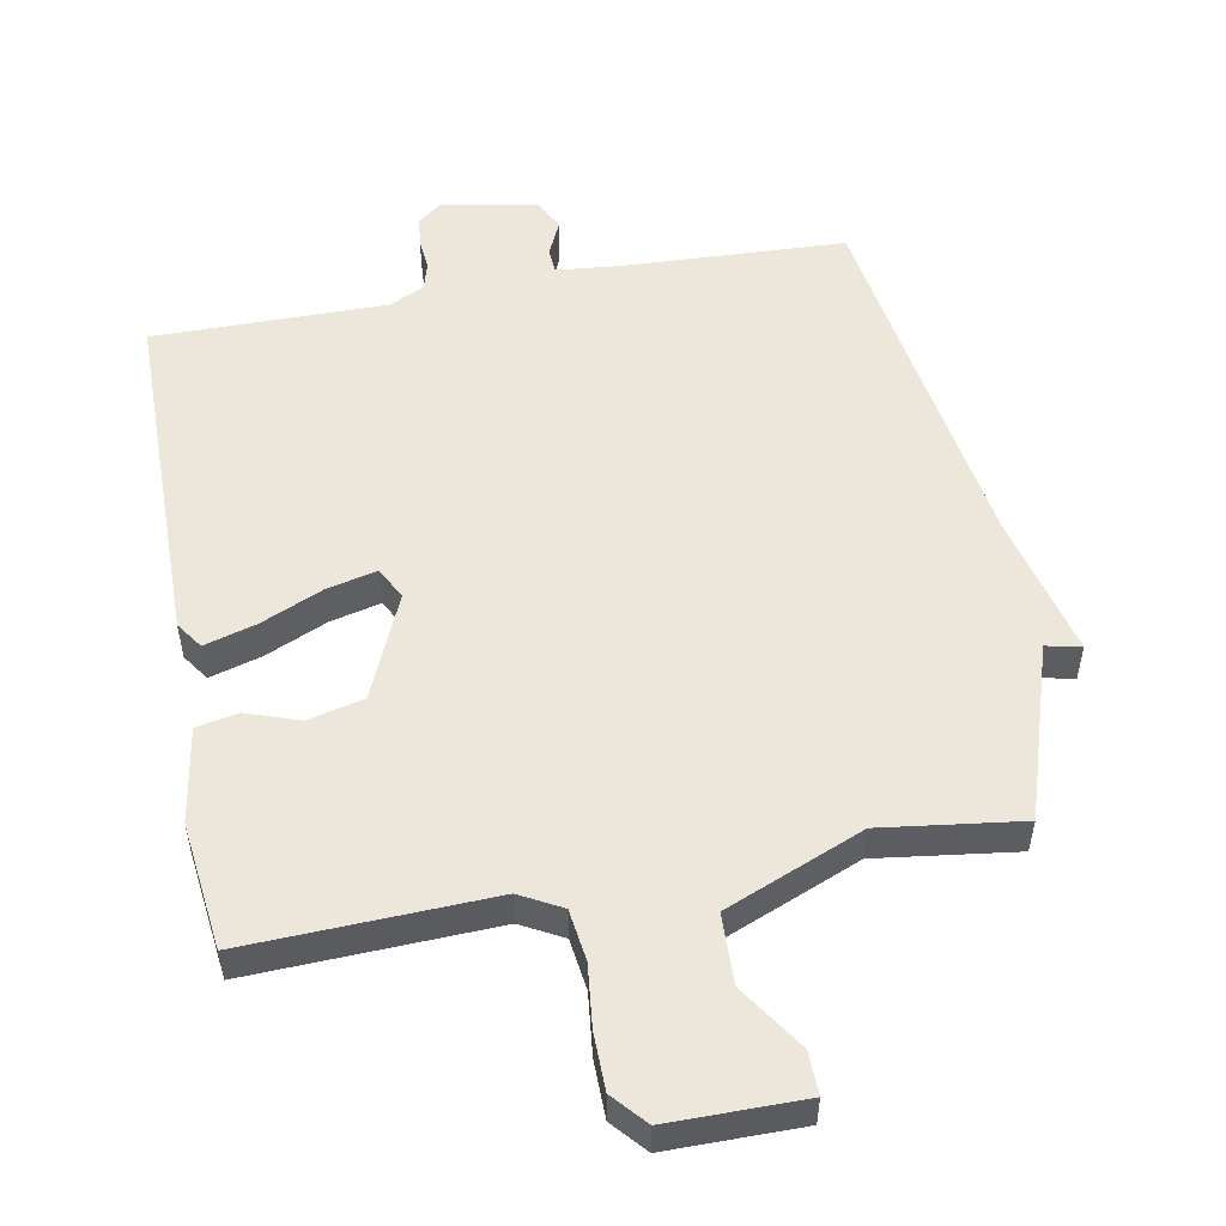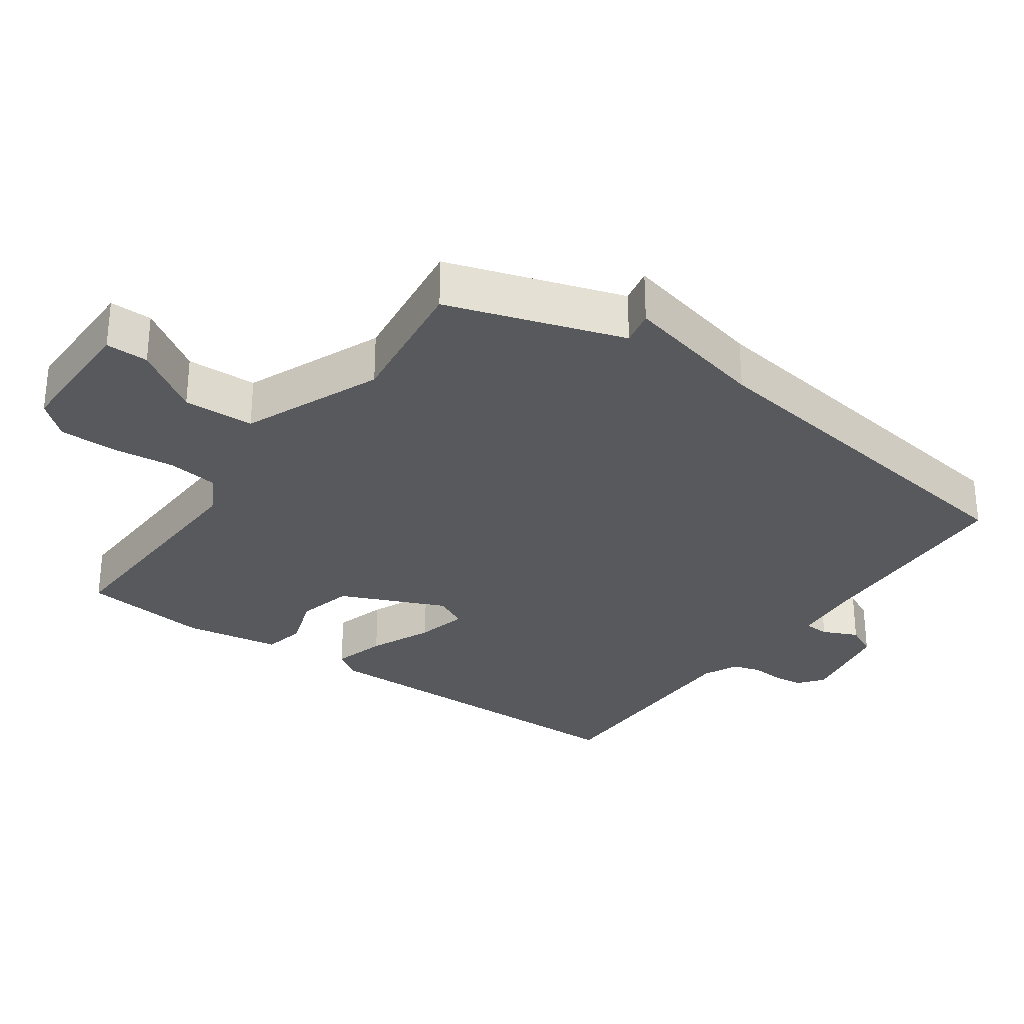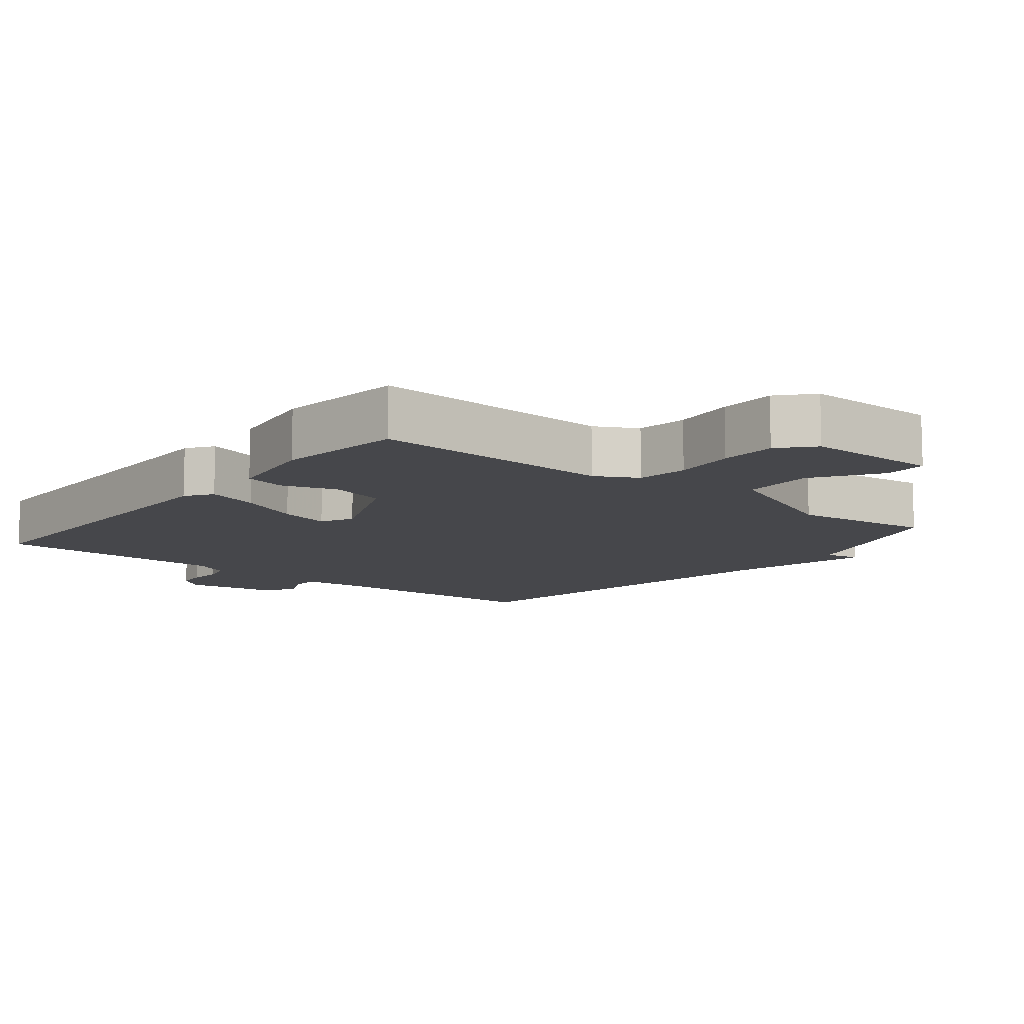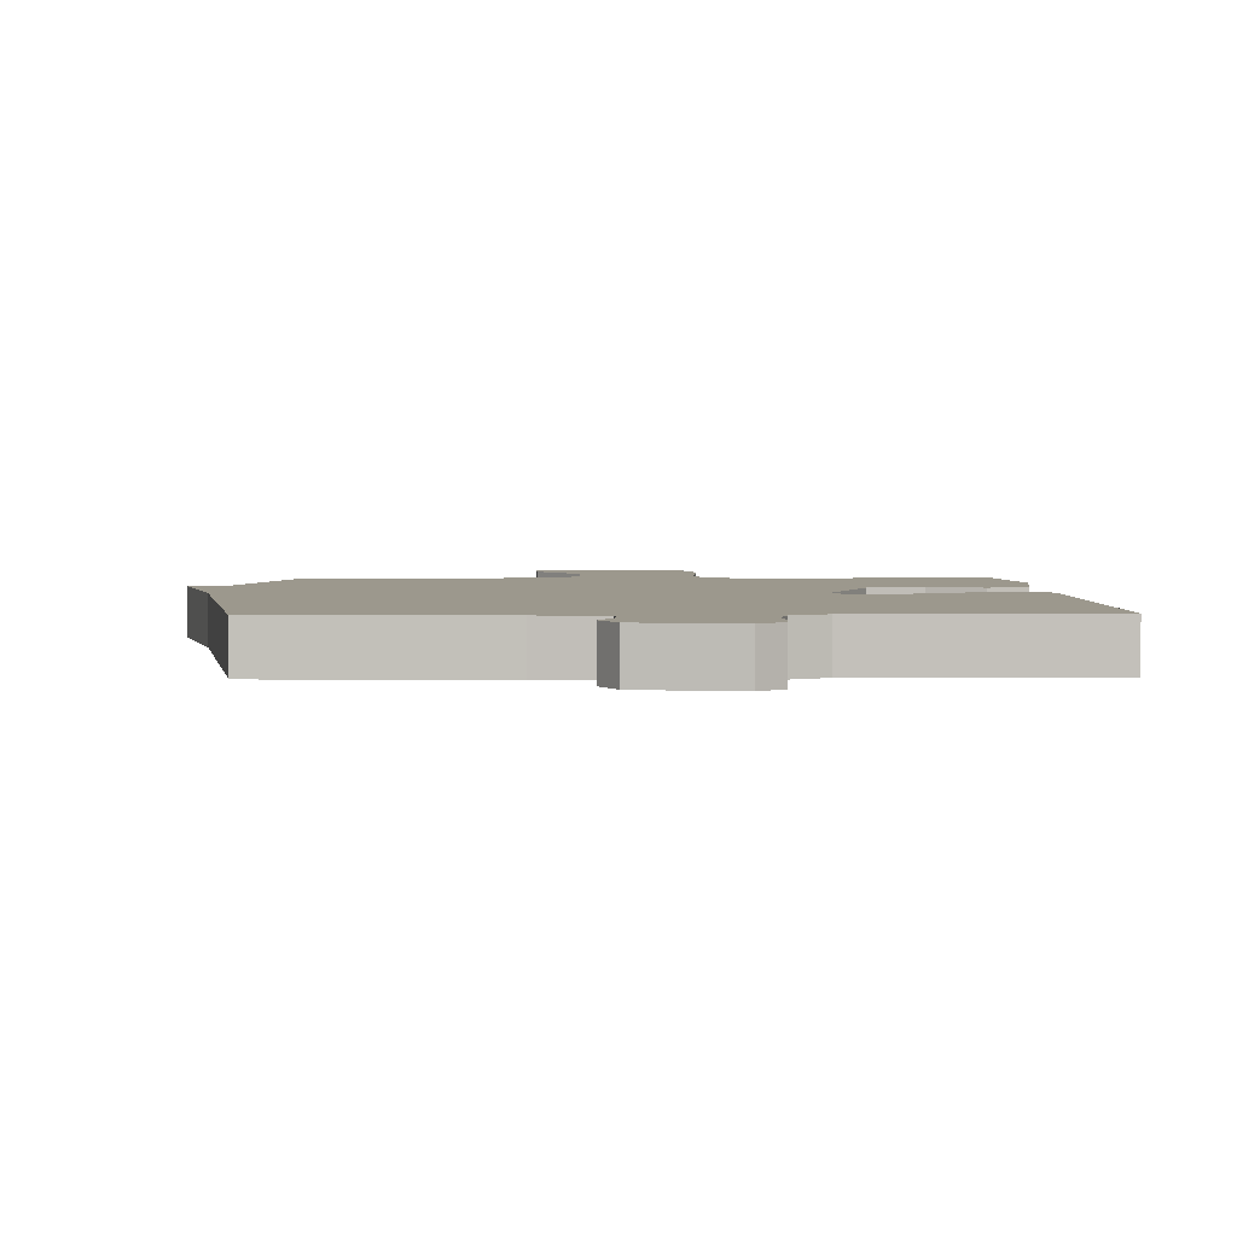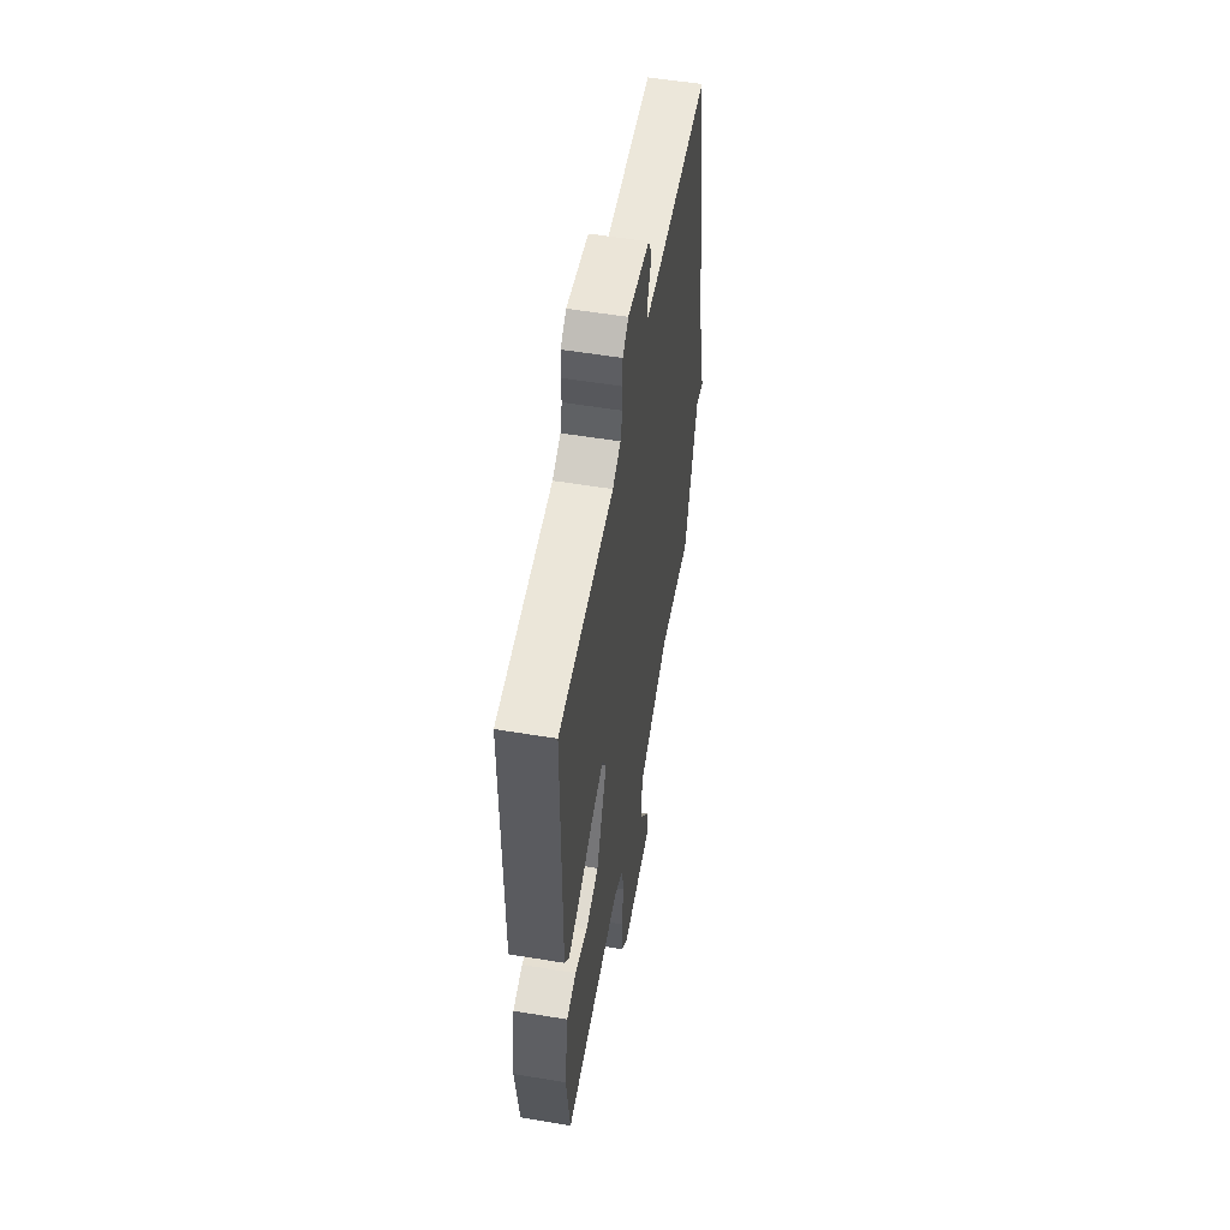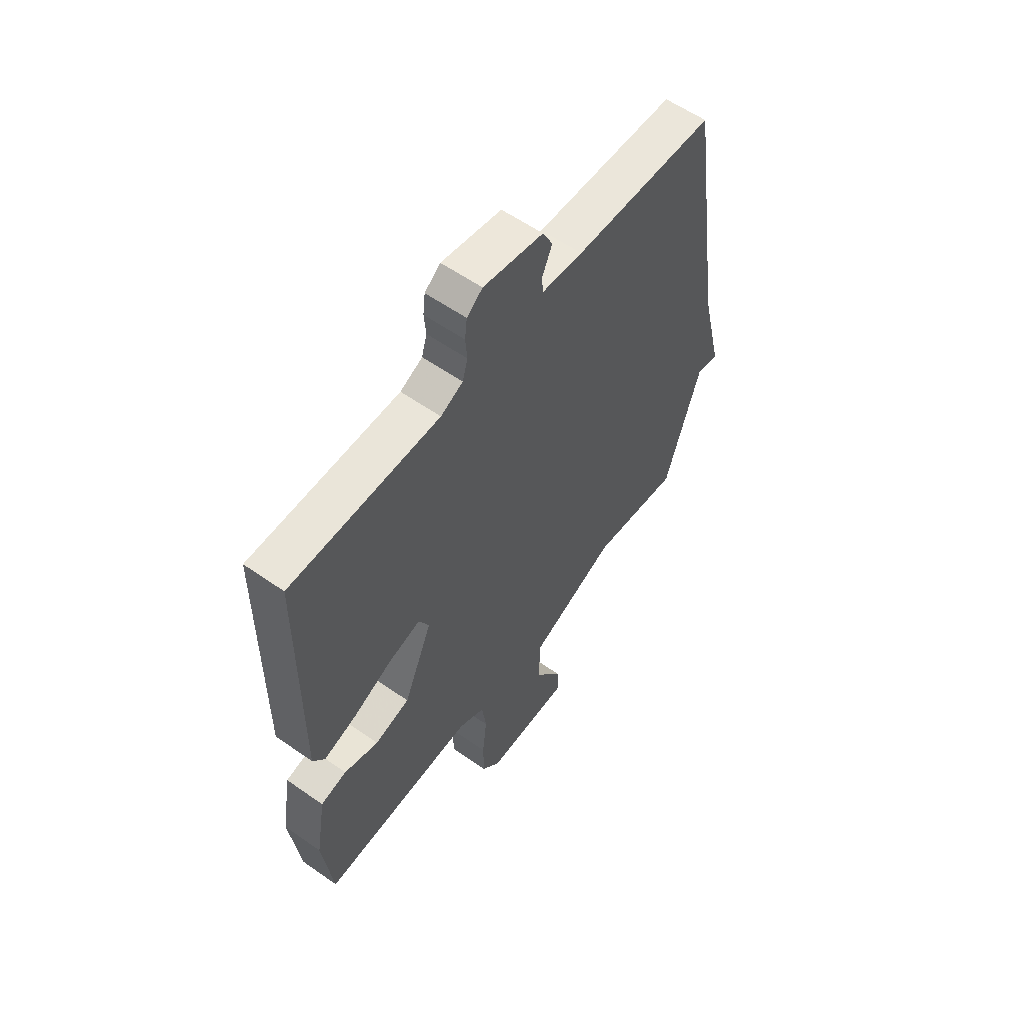
<metadata>
{"format":"obj","ext":"obj","renderer":"f3d","projection":"perspective","resolution":1024,"background":"white","views":[{"elev":52.9,"azim":169.5,"up":"+Y"},{"elev":-30.0,"azim":-125.3,"up":"+Y"},{"elev":-10.7,"azim":140.9,"up":"+Y"},{"elev":3.1,"azim":-2.0,"up":"+Y"},{"elev":55.3,"azim":99.9,"up":"+Z"},{"elev":58.4,"azim":125.9,"up":"+Z"}]}
</metadata>
<code>
v -0.5 0.07 -0.5
v -0.582 0.07 -0.245
v -0.633 0.07 -0.256
v -0.582 0.07 -0.045
v -0.5 0.07 0.5
v -0.176 0.07 0.514
v -0.081 0.07 0.523
v -0.079 0.07 0.56
v -0.102 0.07 0.611
v -0.079 0.07 0.657
v 0.059 0.07 0.683
v 0.095 0.07 0.655
v 0.1 0.07 0.612
v 0.096 0.07 0.564
v 0.108 0.07 0.523
v 0.159 0.07 0.499
v 0.5 0.07 0.5
v 0.504 0.07 -0.01
v 0.477 0.07 -0.049
v 0.401 0.07 -0.027
v 0.311 0.07 0.013
v 0.237 0.07 0.031
v 0.213 0.07 -0.016
v 0.279 0.07 -0.169
v 0.36 0.07 -0.189
v 0.439 0.07 -0.162
v 0.499 0.07 -0.175
v 0.522 0.07 -0.314
v 0.5 0.07 -0.5
v 0.144 0.07 -0.486
v 0.083 0.07 -0.519
v 0.073 0.07 -0.594
v 0.083 0.07 -0.685
v 0.082 0.07 -0.768
v 0.039 0.07 -0.817
v -0.157 0.07 -0.817
v -0.156 0.07 -0.755
v -0.092 0.07 -0.659
v -0.095 0.07 -0.556
v -0.296 0.07 -0.473
v -0.5 0 -0.5
v -0.582 0 -0.245
v -0.633 0 -0.256
v -0.582 0 -0.045
v -0.5 0 0.5
v -0.176 0 0.514
v -0.081 0 0.523
v -0.079 0 0.56
v -0.102 0 0.611
v -0.079 0 0.657
v 0.059 0 0.683
v 0.095 0 0.655
v 0.1 0 0.612
v 0.096 0 0.564
v 0.108 0 0.523
v 0.159 0 0.499
v 0.5 0 0.5
v 0.504 0 -0.01
v 0.477 0 -0.049
v 0.401 0 -0.027
v 0.311 0 0.013
v 0.237 0 0.031
v 0.213 0 -0.016
v 0.279 0 -0.169
v 0.36 0 -0.189
v 0.439 0 -0.162
v 0.499 0 -0.175
v 0.522 0 -0.314
v 0.5 0 -0.5
v 0.144 0 -0.486
v 0.083 0 -0.519
v 0.073 0 -0.594
v 0.083 0 -0.685
v 0.082 0 -0.768
v 0.039 0 -0.817
v -0.157 0 -0.817
v -0.156 0 -0.755
v -0.092 0 -0.659
v -0.095 0 -0.556
v -0.296 0 -0.473
f 36 37 38
f 35 36 38
f 34 35 38
f 33 34 38
f 32 33 38
f 31 32 38 39
f 30 31 39 40
f 28 29 30
f 27 28 30
f 26 27 30
f 25 26 30
f 24 25 30 40
f 19 20 21
f 18 19 21
f 17 18 21
f 16 17 21
f 15 16 21 22
f 14 15 22 23
f 12 13 14
f 11 12 14
f 10 11 14
f 9 10 14
f 8 9 14
f 7 8 14 23
f 4 5 6
f 6 7 23
f 4 6 23
f 3 4 23
f 2 3 23
f 23 24 40
f 2 23 40
f 1 2 40
f 78 77 76
f 78 76 75
f 78 75 74
f 78 74 73
f 78 73 72
f 79 78 72 71
f 80 79 71 70
f 70 69 68
f 70 68 67
f 70 67 66
f 70 66 65
f 80 70 65 64
f 61 60 59
f 61 59 58
f 61 58 57
f 61 57 56
f 62 61 56 55
f 63 62 55 54
f 54 53 52
f 54 52 51
f 54 51 50
f 54 50 49
f 54 49 48
f 63 54 48 47
f 46 45 44
f 63 47 46
f 63 46 44
f 63 44 43
f 63 43 42
f 80 64 63
f 80 63 42
f 80 42 41
f 1 41 42 2
f 2 42 43 3
f 3 43 44 4
f 4 44 45 5
f 5 45 46 6
f 6 46 47 7
f 7 47 48 8
f 8 48 49 9
f 9 49 50 10
f 10 50 51 11
f 11 51 52 12
f 12 52 53 13
f 13 53 54 14
f 14 54 55 15
f 15 55 56 16
f 16 56 57 17
f 17 57 58 18
f 18 58 59 19
f 19 59 60 20
f 20 60 61 21
f 21 61 62 22
f 22 62 63 23
f 23 63 64 24
f 24 64 65 25
f 25 65 66 26
f 26 66 67 27
f 27 67 68 28
f 28 68 69 29
f 29 69 70 30
f 30 70 71 31
f 31 71 72 32
f 32 72 73 33
f 33 73 74 34
f 34 74 75 35
f 35 75 76 36
f 36 76 77 37
f 37 77 78 38
f 38 78 79 39
f 39 79 80 40
f 40 80 41 1

</code>
